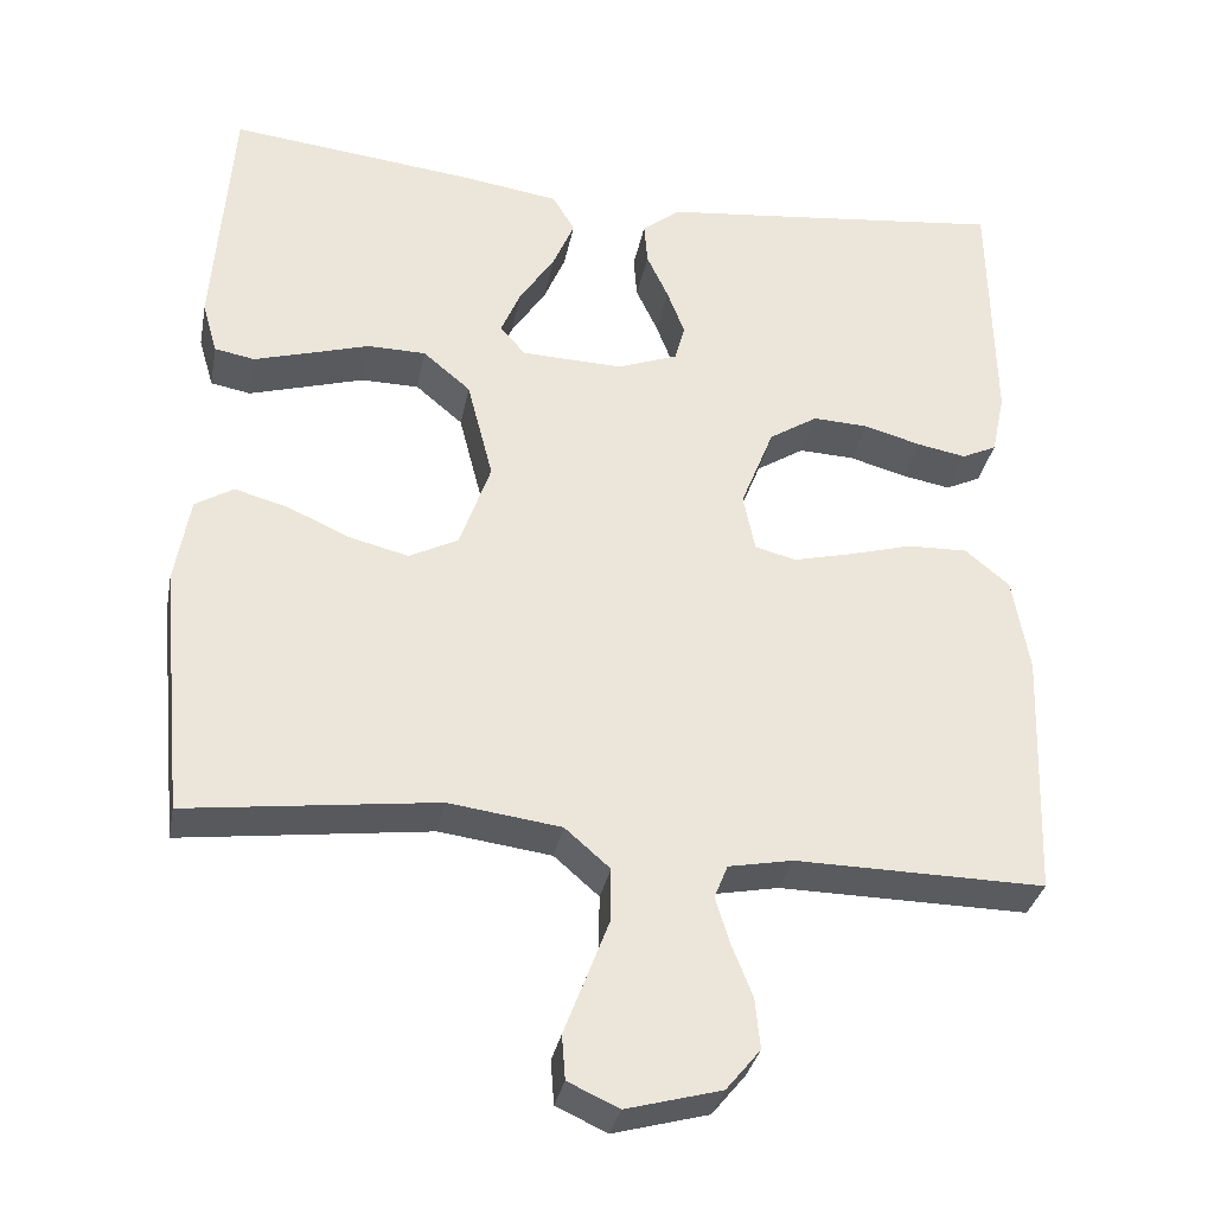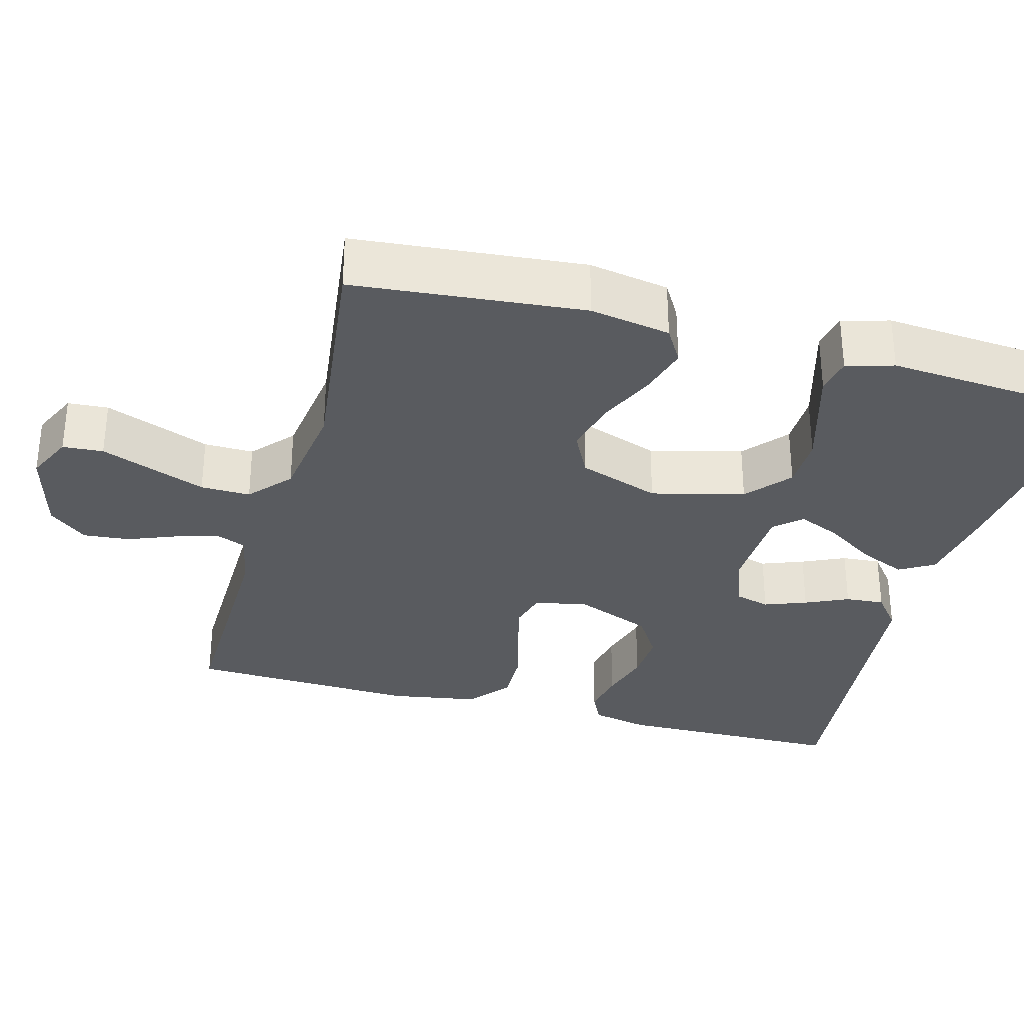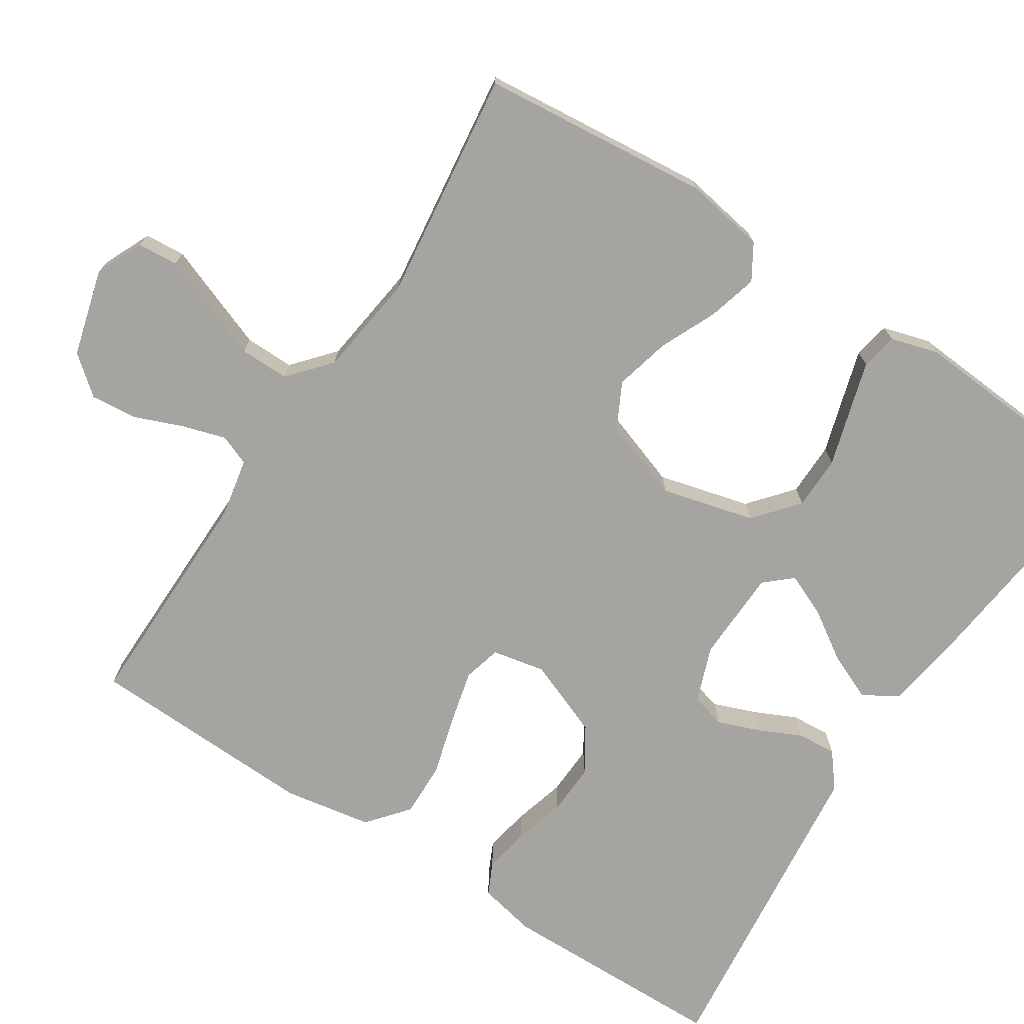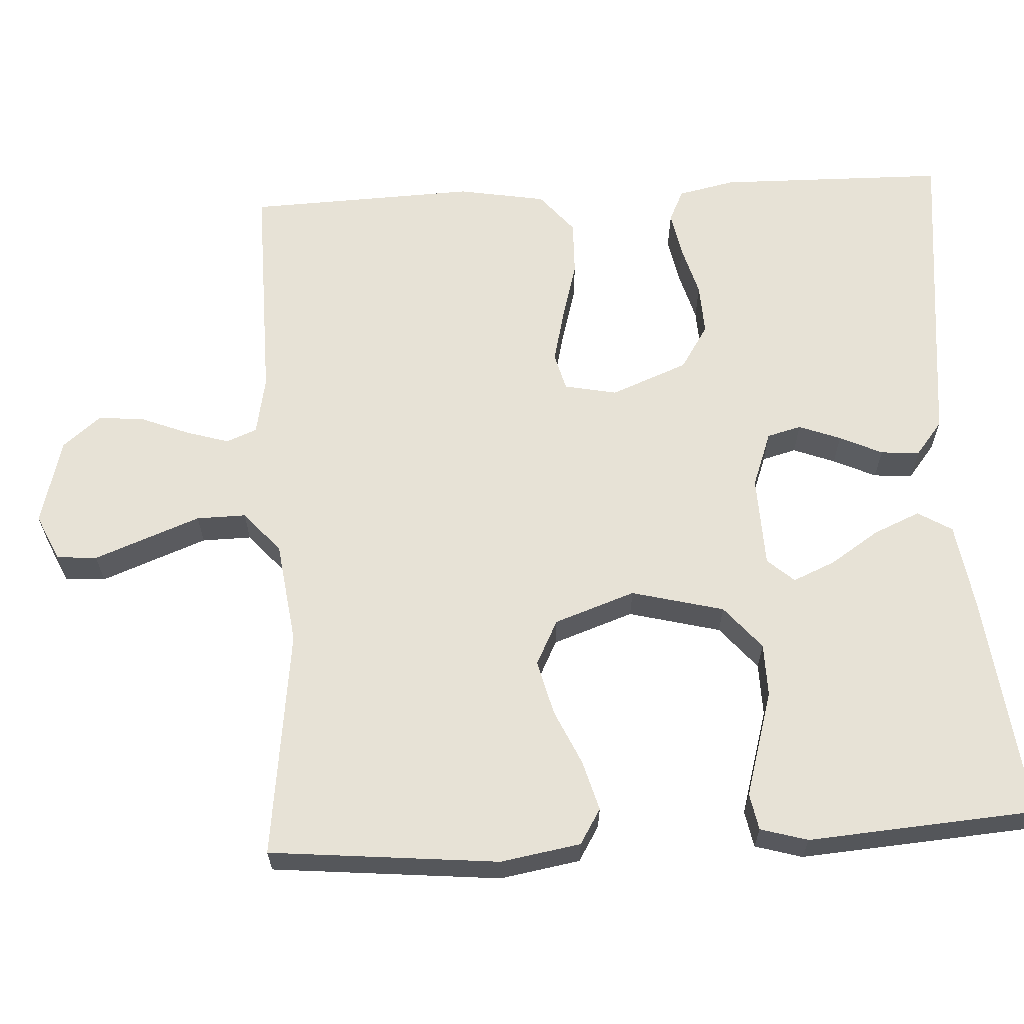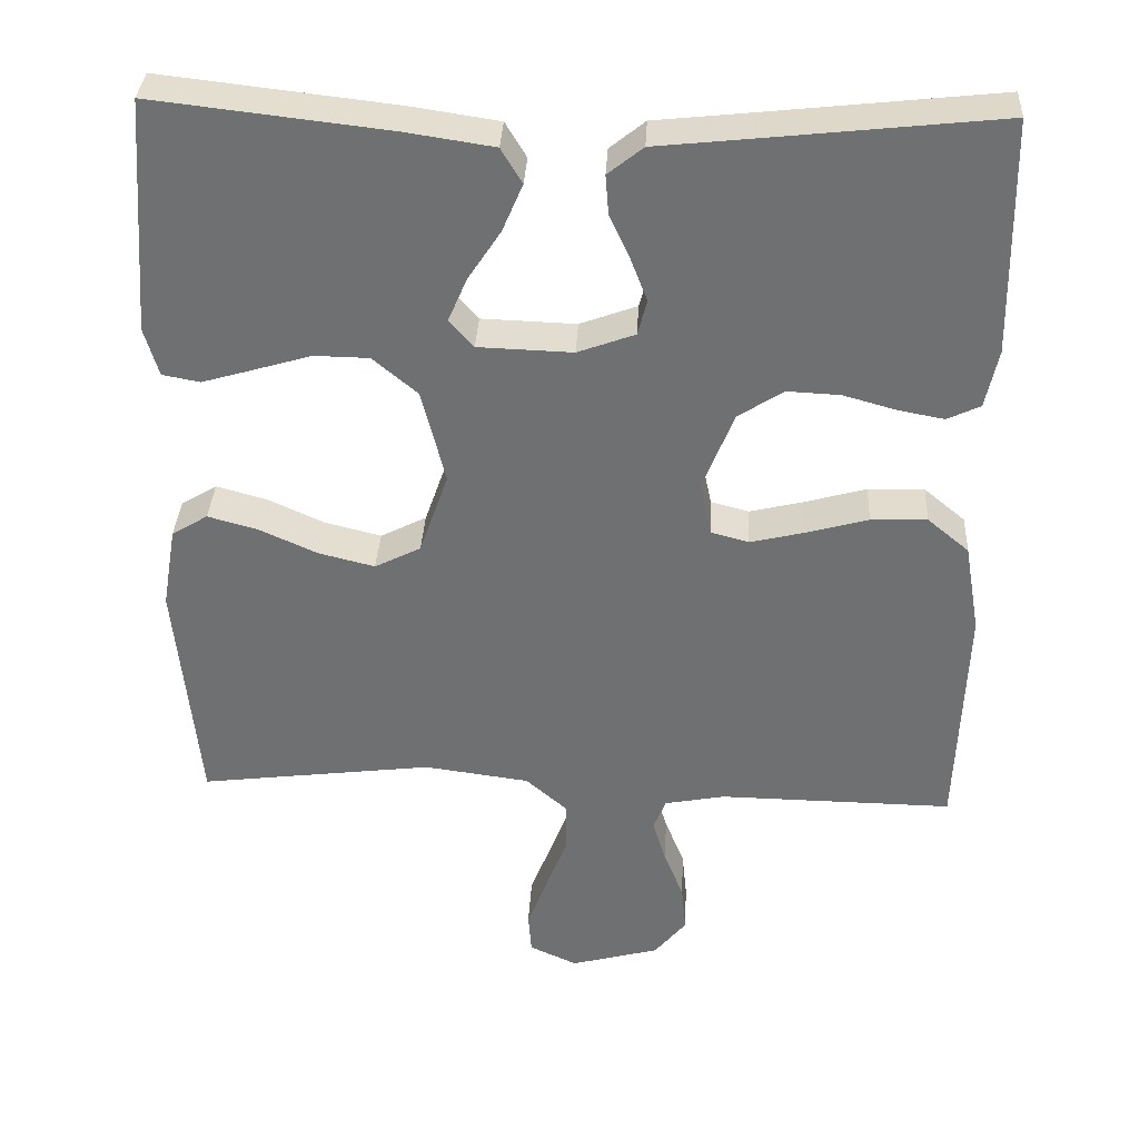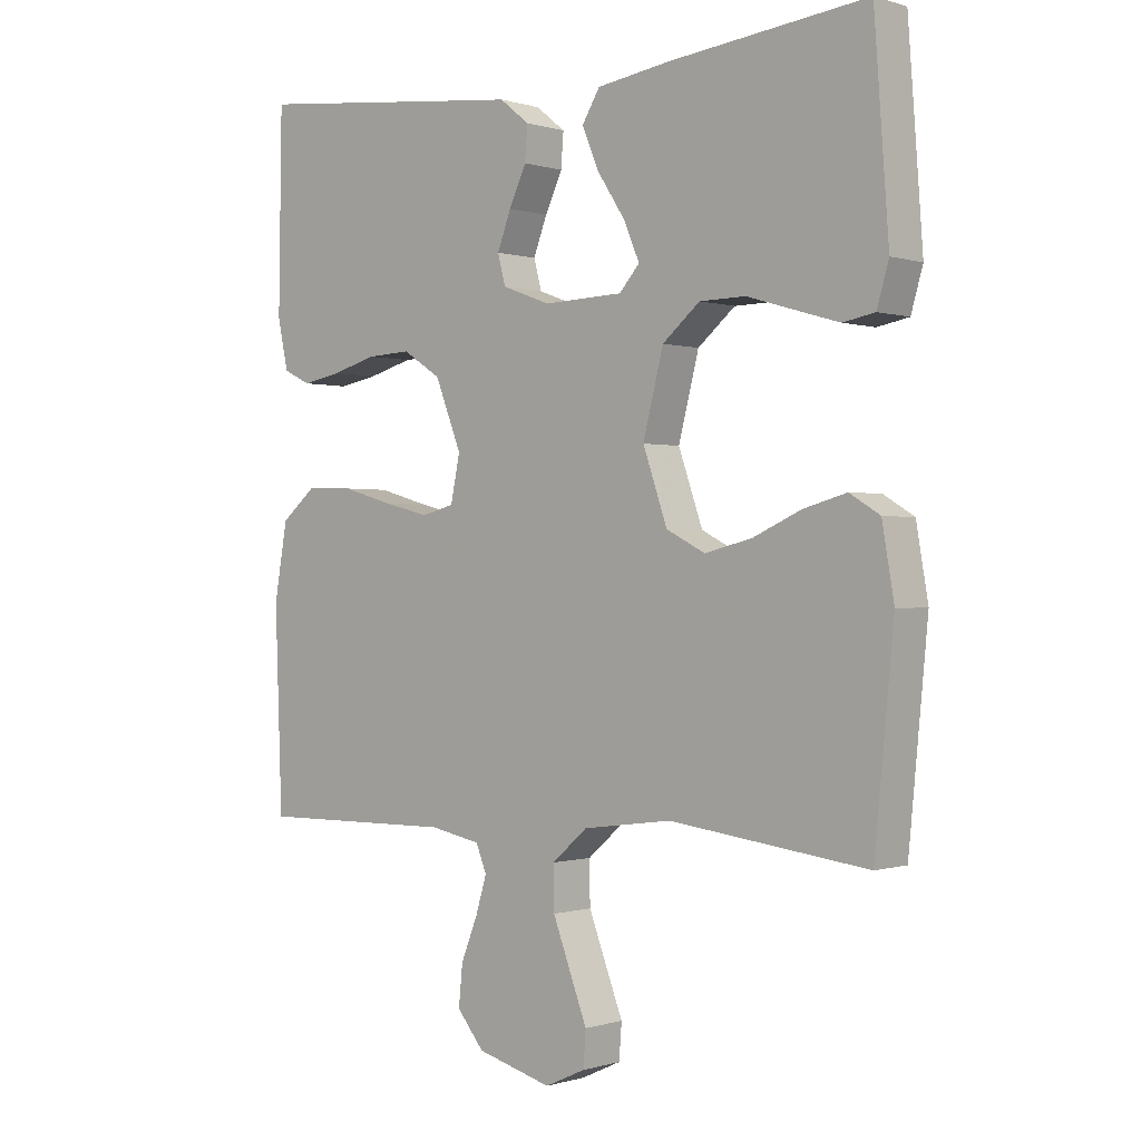
<metadata>
{"format":"obj","ext":"obj","renderer":"f3d","projection":"perspective","resolution":1024,"background":"white","views":[{"elev":-32.8,"azim":-10.8,"up":"+Z"},{"elev":-32.1,"azim":-105.4,"up":"+Y"},{"elev":-73.2,"azim":-122.9,"up":"+Y"},{"elev":63.4,"azim":-93.2,"up":"+Y"},{"elev":34.7,"azim":3.0,"up":"+Z"},{"elev":-0.2,"azim":-138.8,"up":"+Z"}]}
</metadata>
<code>
v 0.5 0.07 -0.5
v 0.2 0.07 -0.496
v 0.123 0.07 -0.511
v 0.107 0.07 -0.551
v 0.124 0.07 -0.607
v 0.149 0.07 -0.67
v 0.155 0.07 -0.731
v 0.114 0.07 -0.781
v 0 0.07 -0.812
v -0.061 0.07 -0.784
v -0.065 0.07 -0.731
v -0.039 0.07 -0.663
v -0.012 0.07 -0.592
v -0.011 0.07 -0.527
v -0.065 0.07 -0.48
v -0.2 0.07 -0.462
v -0.5 0.07 -0.5
v -0.529 0.07 -0.2
v -0.511 0.07 -0.095
v -0.465 0.07 -0.067
v -0.4 0.07 -0.085
v -0.327 0.07 -0.118
v -0.255 0.07 -0.136
v -0.196 0.07 -0.106
v -0.159 0.07 0
v -0.19 0.07 0.121
v -0.247 0.07 0.169
v -0.317 0.07 0.17
v -0.391 0.07 0.148
v -0.456 0.07 0.129
v -0.504 0.07 0.138
v -0.522 0.07 0.2
v -0.5 0.07 0.5
v -0.2 0.07 0.466
v -0.087 0.07 0.449
v -0.06 0.07 0.404
v -0.086 0.07 0.343
v -0.128 0.07 0.279
v -0.152 0.07 0.223
v -0.121 0.07 0.188
v 0 0.07 0.184
v 0.073 0.07 0.211
v 0.085 0.07 0.256
v 0.064 0.07 0.311
v 0.038 0.07 0.367
v 0.034 0.07 0.418
v 0.079 0.07 0.454
v 0.2 0.07 0.467
v 0.5 0.07 0.5
v 0.505 0.07 0.2
v 0.489 0.07 0.125
v 0.447 0.07 0.105
v 0.388 0.07 0.116
v 0.32 0.07 0.135
v 0.253 0.07 0.138
v 0.195 0.07 0.101
v 0.155 0.07 0
v 0.169 0.07 -0.069
v 0.218 0.07 -0.082
v 0.288 0.07 -0.065
v 0.366 0.07 -0.043
v 0.438 0.07 -0.041
v 0.491 0.07 -0.085
v 0.511 0.07 -0.2
v 0.5 0 -0.5
v 0.2 0 -0.496
v 0.123 0 -0.511
v 0.107 0 -0.551
v 0.124 0 -0.607
v 0.149 0 -0.67
v 0.155 0 -0.731
v 0.114 0 -0.781
v 0 0 -0.812
v -0.061 0 -0.784
v -0.065 0 -0.731
v -0.039 0 -0.663
v -0.012 0 -0.592
v -0.011 0 -0.527
v -0.065 0 -0.48
v -0.2 0 -0.462
v -0.5 0 -0.5
v -0.529 0 -0.2
v -0.511 0 -0.095
v -0.465 0 -0.067
v -0.4 0 -0.085
v -0.327 0 -0.118
v -0.255 0 -0.136
v -0.196 0 -0.106
v -0.159 0 0
v -0.19 0 0.121
v -0.247 0 0.169
v -0.317 0 0.17
v -0.391 0 0.148
v -0.456 0 0.129
v -0.504 0 0.138
v -0.522 0 0.2
v -0.5 0 0.5
v -0.2 0 0.466
v -0.087 0 0.449
v -0.06 0 0.404
v -0.086 0 0.343
v -0.128 0 0.279
v -0.152 0 0.223
v -0.121 0 0.188
v 0 0 0.184
v 0.073 0 0.211
v 0.085 0 0.256
v 0.064 0 0.311
v 0.038 0 0.367
v 0.034 0 0.418
v 0.079 0 0.454
v 0.2 0 0.467
v 0.5 0 0.5
v 0.505 0 0.2
v 0.489 0 0.125
v 0.447 0 0.105
v 0.388 0 0.116
v 0.32 0 0.135
v 0.253 0 0.138
v 0.195 0 0.101
v 0.155 0 0
v 0.169 0 -0.069
v 0.218 0 -0.082
v 0.288 0 -0.065
v 0.366 0 -0.043
v 0.438 0 -0.041
v 0.491 0 -0.085
v 0.511 0 -0.2
f 64 1 2
f 63 64 2
f 62 63 2
f 61 62 2
f 60 61 2
f 59 60 2 3
f 58 59 3 4
f 57 58 4
f 52 53 54
f 51 52 54
f 50 51 54
f 49 50 54
f 48 49 54
f 48 54 55
f 47 48 55
f 46 47 55
f 45 46 55
f 44 45 55
f 43 44 55 56
f 36 37 38
f 35 36 38
f 34 35 38
f 33 34 38
f 32 33 38
f 31 32 38
f 30 31 38
f 29 30 38
f 28 29 38
f 27 28 38 39
f 26 27 39 40
f 20 21 22
f 19 20 22
f 18 19 22
f 17 18 22
f 16 17 22
f 15 16 22 23
f 14 15 23 24
f 10 11 12
f 9 10 12
f 8 9 12
f 7 8 12
f 6 7 12
f 5 6 12
f 4 5 12 13
f 57 4 13 14
f 42 43 56 57
f 14 24 25
f 57 14 25
f 42 57 25
f 41 42 25
f 25 26 40 41
f 66 65 128
f 66 128 127
f 66 127 126
f 66 126 125
f 66 125 124
f 67 66 124 123
f 68 67 123 122
f 68 122 121
f 118 117 116
f 118 116 115
f 118 115 114
f 118 114 113
f 118 113 112
f 119 118 112
f 119 112 111
f 119 111 110
f 119 110 109
f 119 109 108
f 120 119 108 107
f 102 101 100
f 102 100 99
f 102 99 98
f 102 98 97
f 102 97 96
f 102 96 95
f 102 95 94
f 102 94 93
f 102 93 92
f 103 102 92 91
f 104 103 91 90
f 86 85 84
f 86 84 83
f 86 83 82
f 86 82 81
f 86 81 80
f 87 86 80 79
f 88 87 79 78
f 76 75 74
f 76 74 73
f 76 73 72
f 76 72 71
f 76 71 70
f 76 70 69
f 77 76 69 68
f 78 77 68 121
f 121 120 107 106
f 89 88 78
f 89 78 121
f 89 121 106
f 89 106 105
f 105 104 90 89
f 1 65 66 2
f 2 66 67 3
f 3 67 68 4
f 4 68 69 5
f 5 69 70 6
f 6 70 71 7
f 7 71 72 8
f 8 72 73 9
f 9 73 74 10
f 10 74 75 11
f 11 75 76 12
f 12 76 77 13
f 13 77 78 14
f 14 78 79 15
f 15 79 80 16
f 16 80 81 17
f 17 81 82 18
f 18 82 83 19
f 19 83 84 20
f 20 84 85 21
f 21 85 86 22
f 22 86 87 23
f 23 87 88 24
f 24 88 89 25
f 25 89 90 26
f 26 90 91 27
f 27 91 92 28
f 28 92 93 29
f 29 93 94 30
f 30 94 95 31
f 31 95 96 32
f 32 96 97 33
f 33 97 98 34
f 34 98 99 35
f 35 99 100 36
f 36 100 101 37
f 37 101 102 38
f 38 102 103 39
f 39 103 104 40
f 40 104 105 41
f 41 105 106 42
f 42 106 107 43
f 43 107 108 44
f 44 108 109 45
f 45 109 110 46
f 46 110 111 47
f 47 111 112 48
f 48 112 113 49
f 49 113 114 50
f 50 114 115 51
f 51 115 116 52
f 52 116 117 53
f 53 117 118 54
f 54 118 119 55
f 55 119 120 56
f 56 120 121 57
f 57 121 122 58
f 58 122 123 59
f 59 123 124 60
f 60 124 125 61
f 61 125 126 62
f 62 126 127 63
f 63 127 128 64
f 64 128 65 1

</code>
